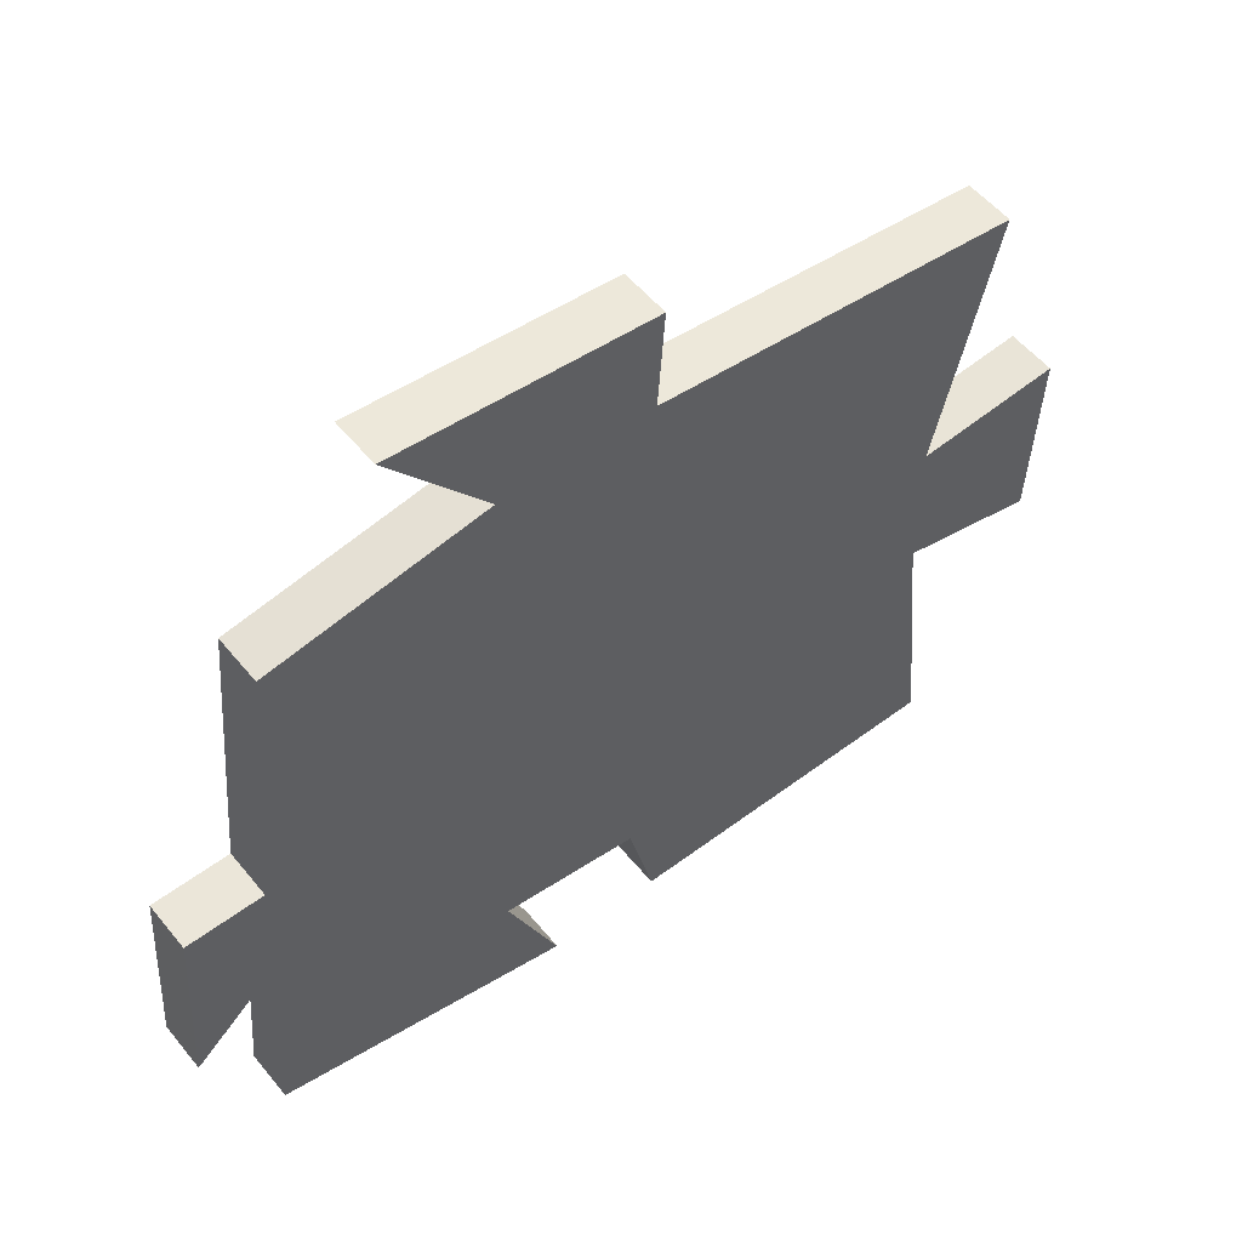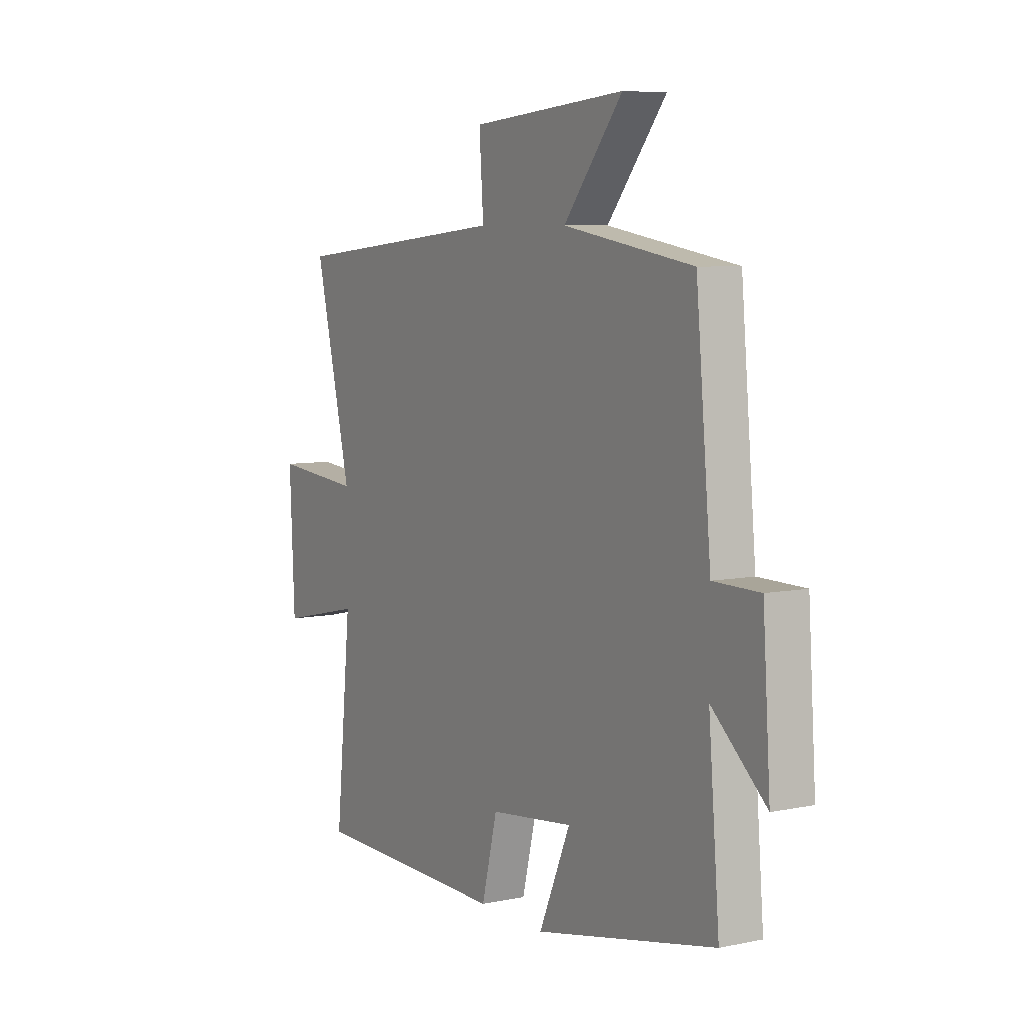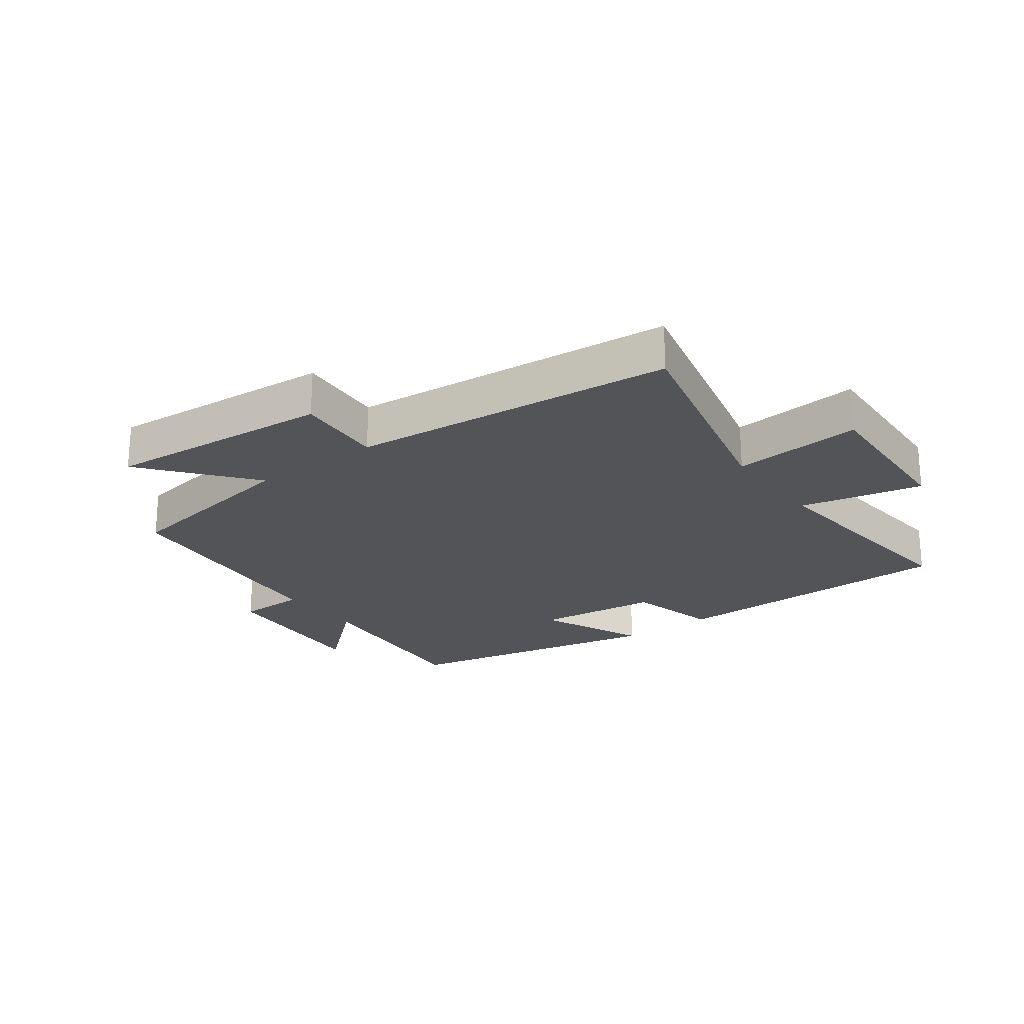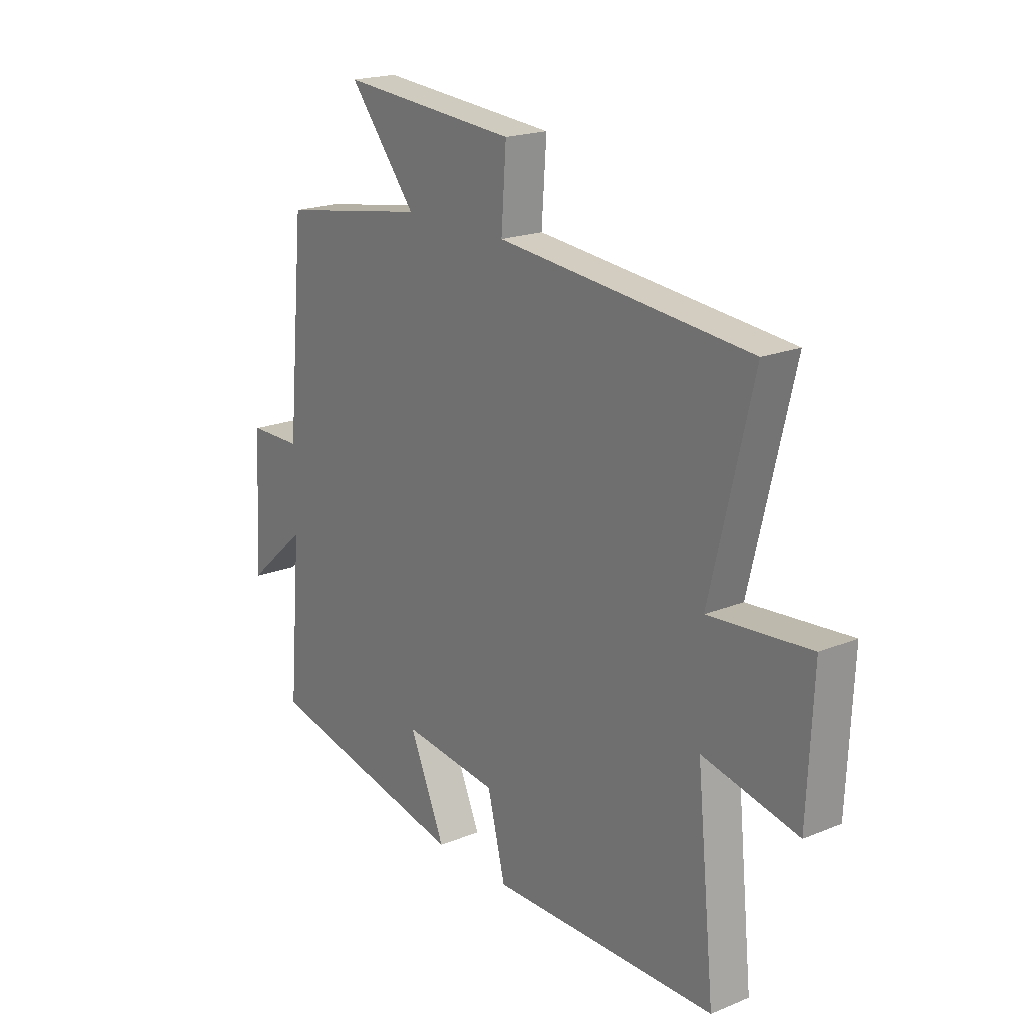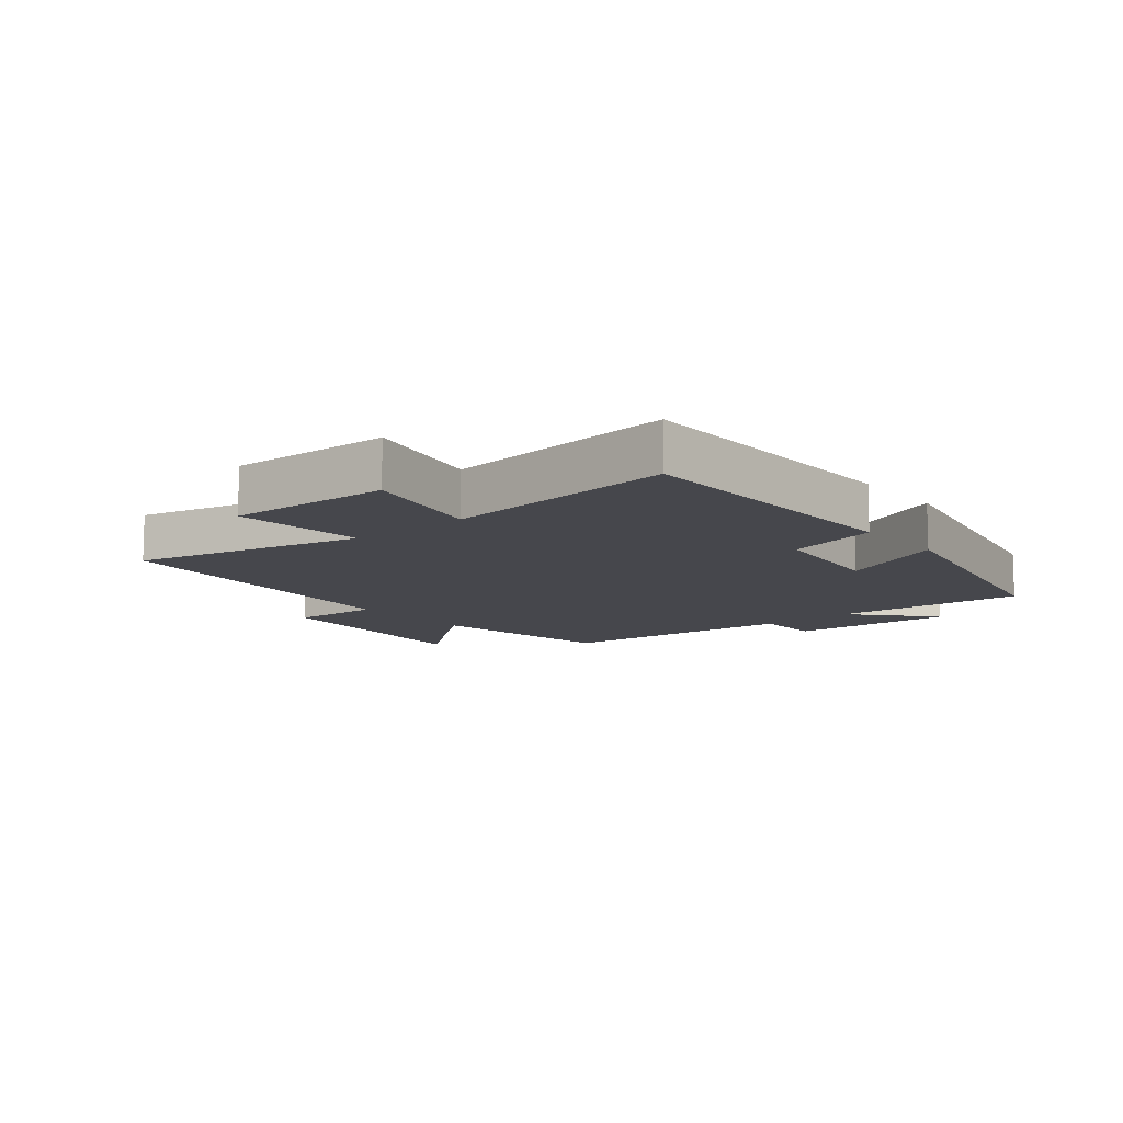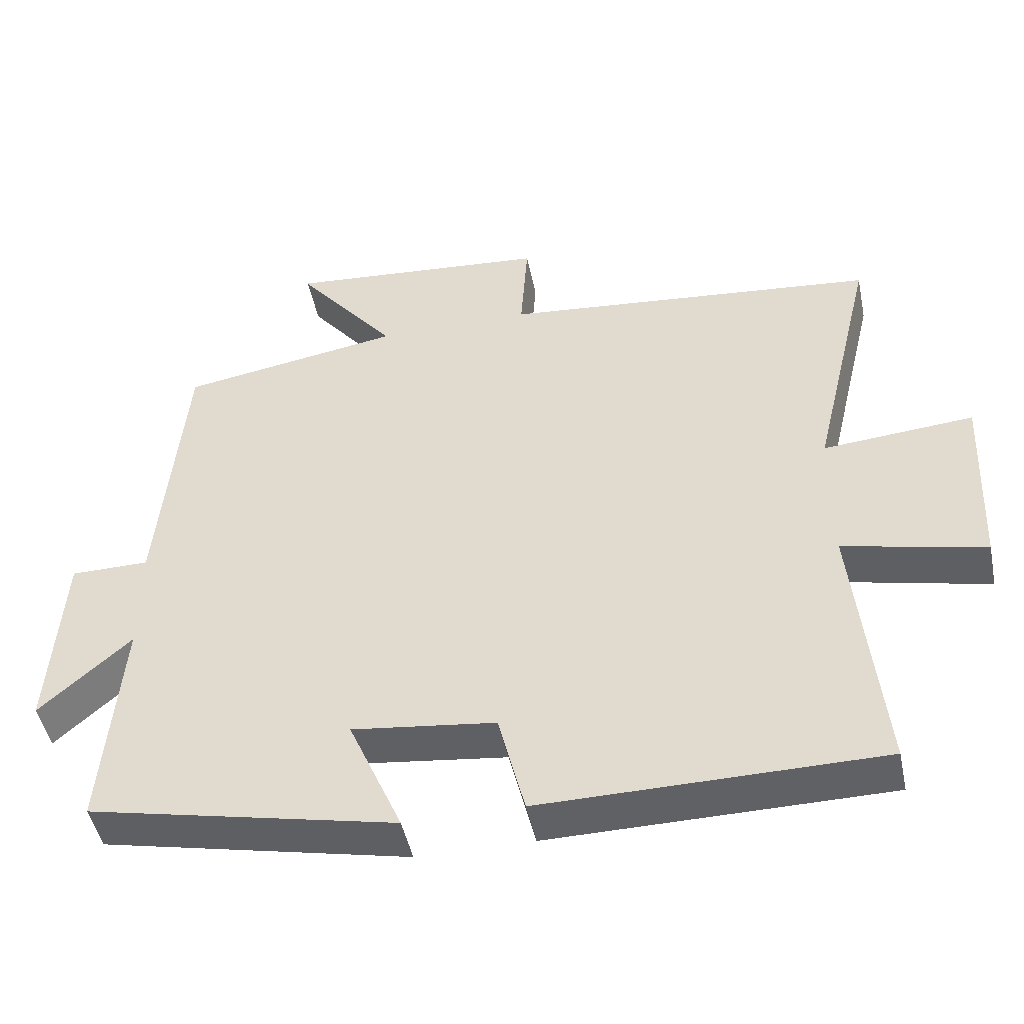
<metadata>
{"format":"obj","ext":"obj","renderer":"f3d","projection":"perspective","resolution":1024,"background":"white","views":[{"elev":54.0,"azim":-38.3,"up":"+Z"},{"elev":6.9,"azim":-121.0,"up":"+Z"},{"elev":-22.9,"azim":36.6,"up":"+Y"},{"elev":19.6,"azim":52.8,"up":"+Z"},{"elev":-11.0,"azim":129.9,"up":"+Y"},{"elev":-47.0,"azim":11.6,"up":"+Z"}]}
</metadata>
<code>
v -0.526 0.07 -0.409
v -0.5 0.07 -0.098
v -0.628 0.07 -0.211
v -0.61 0.07 0.057
v -0.5 0.07 0.058
v -0.464 0.07 0.449
v -0.155 0.07 0.5
v -0.295 0.07 0.673
v 0.073 0.07 0.643
v 0.063 0.07 0.5
v 0.588 0.07 0.45
v 0.5 0.07 0.083
v 0.71 0.07 0.101
v 0.698 0.07 -0.161
v 0.5 0.07 -0.117
v 0.538 0.07 -0.495
v 0.066 0.07 -0.5
v 0.029 0.07 -0.352
v -0.171 0.07 -0.328
v -0.096 0.07 -0.5
v -0.526 0 -0.409
v -0.5 0 -0.098
v -0.628 0 -0.211
v -0.61 0 0.057
v -0.5 0 0.058
v -0.464 0 0.449
v -0.155 0 0.5
v -0.295 0 0.673
v 0.073 0 0.643
v 0.063 0 0.5
v 0.588 0 0.45
v 0.5 0 0.083
v 0.71 0 0.101
v 0.698 0 -0.161
v 0.5 0 -0.117
v 0.538 0 -0.495
v 0.066 0 -0.5
v 0.029 0 -0.352
v -0.171 0 -0.328
v -0.096 0 -0.5
f 19 20 1 2
f 18 19 2
f 15 16 17 18
f 15 18 2
f 12 13 14 15
f 12 15 2
f 10 11 12 2
f 7 8 9 10
f 7 10 2
f 6 7 2
f 5 6 2
f 2 3 4 5
f 22 21 40 39
f 22 39 38
f 38 37 36 35
f 22 38 35
f 35 34 33 32
f 22 35 32
f 22 32 31 30
f 30 29 28 27
f 22 30 27
f 22 27 26
f 22 26 25
f 25 24 23 22
f 1 21 22 2
f 2 22 23 3
f 3 23 24 4
f 4 24 25 5
f 5 25 26 6
f 6 26 27 7
f 7 27 28 8
f 8 28 29 9
f 9 29 30 10
f 10 30 31 11
f 11 31 32 12
f 12 32 33 13
f 13 33 34 14
f 14 34 35 15
f 15 35 36 16
f 16 36 37 17
f 17 37 38 18
f 18 38 39 19
f 19 39 40 20
f 20 40 21 1

</code>
